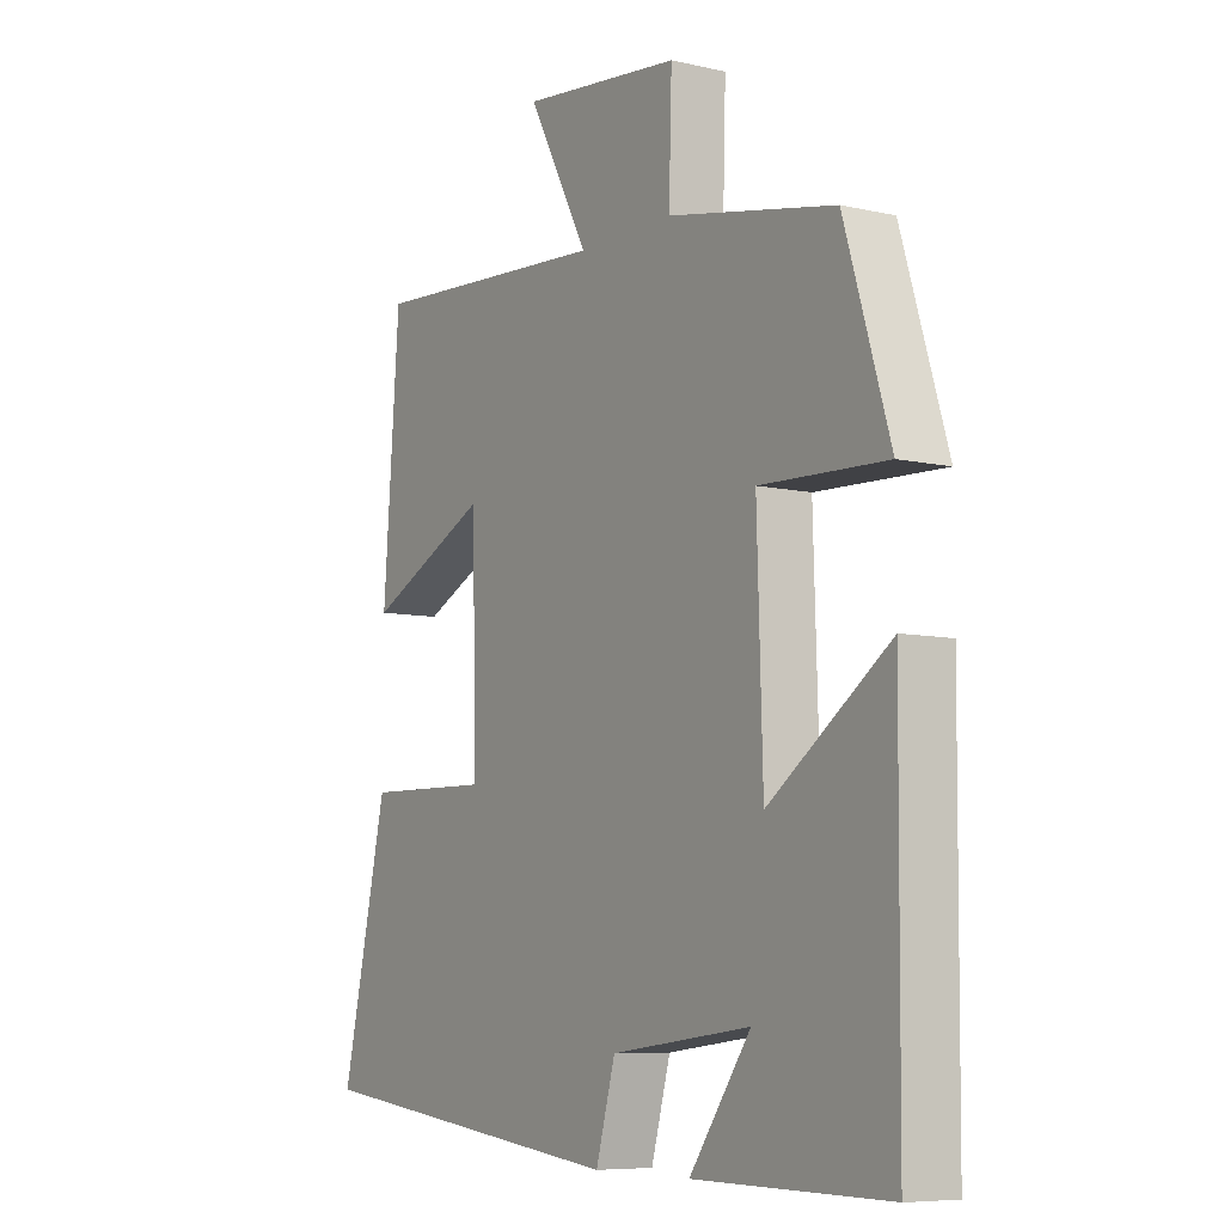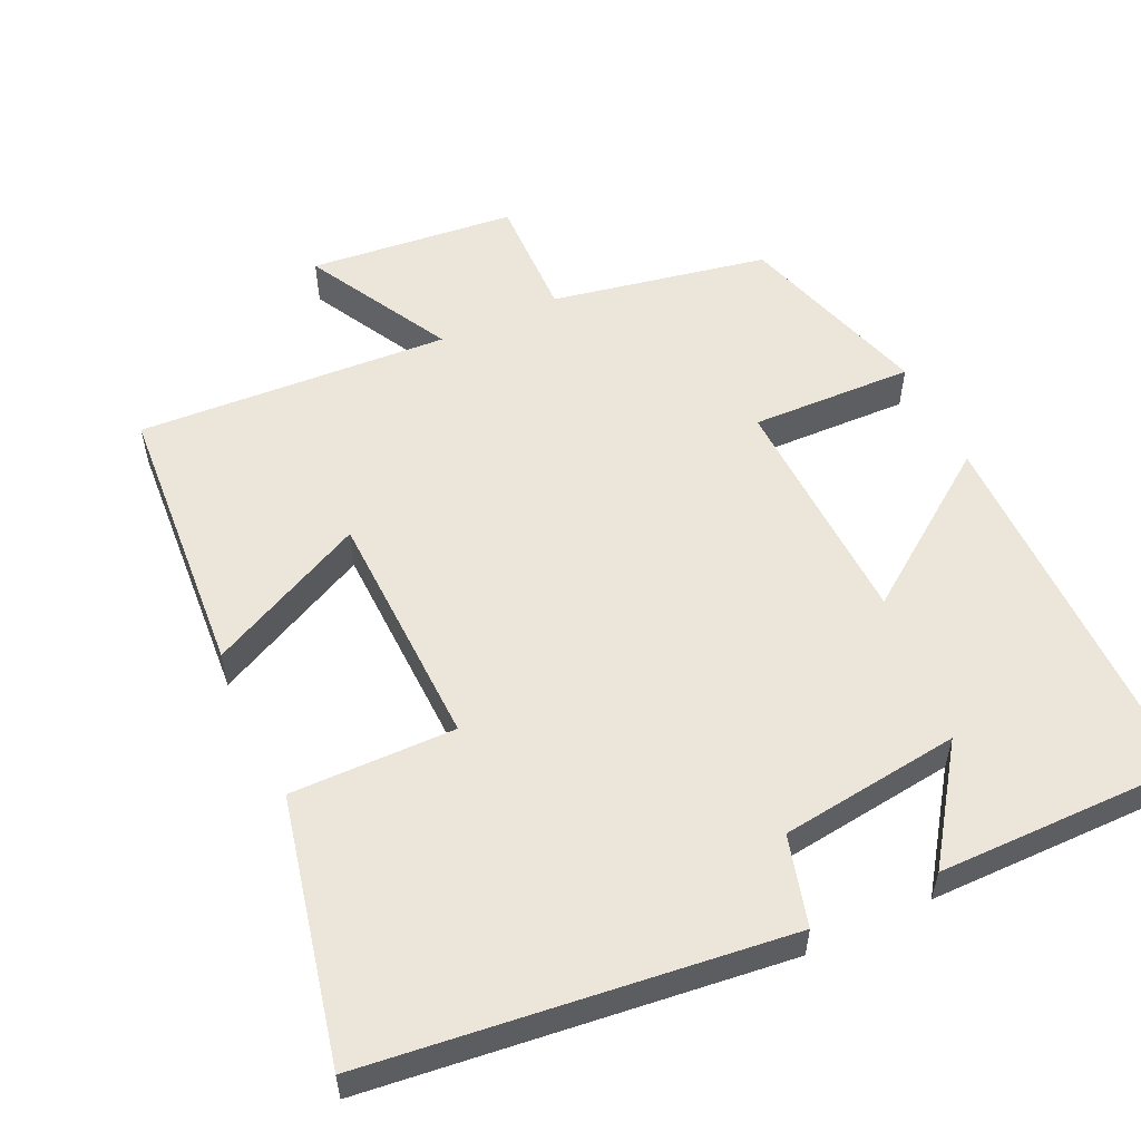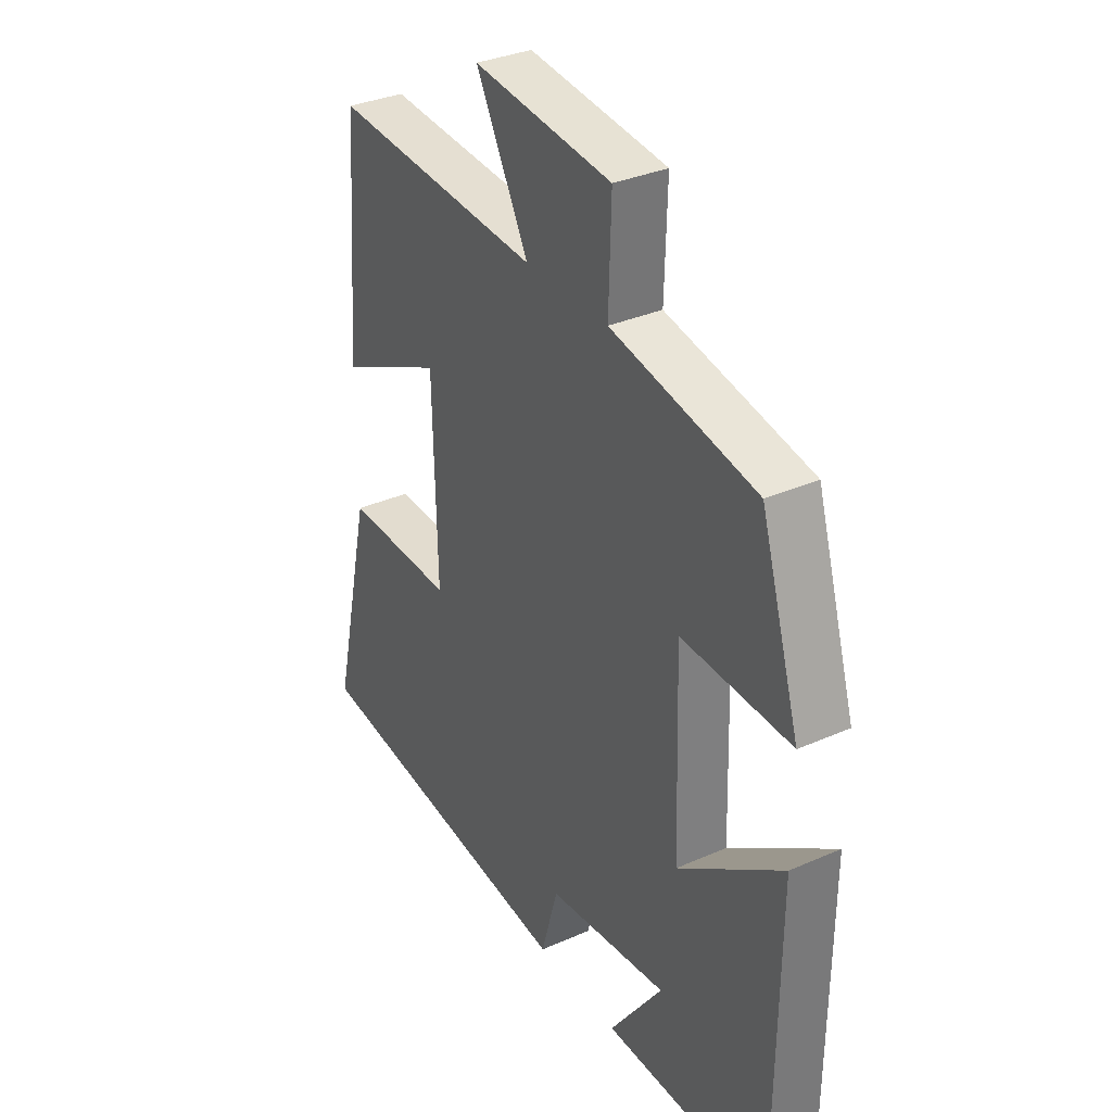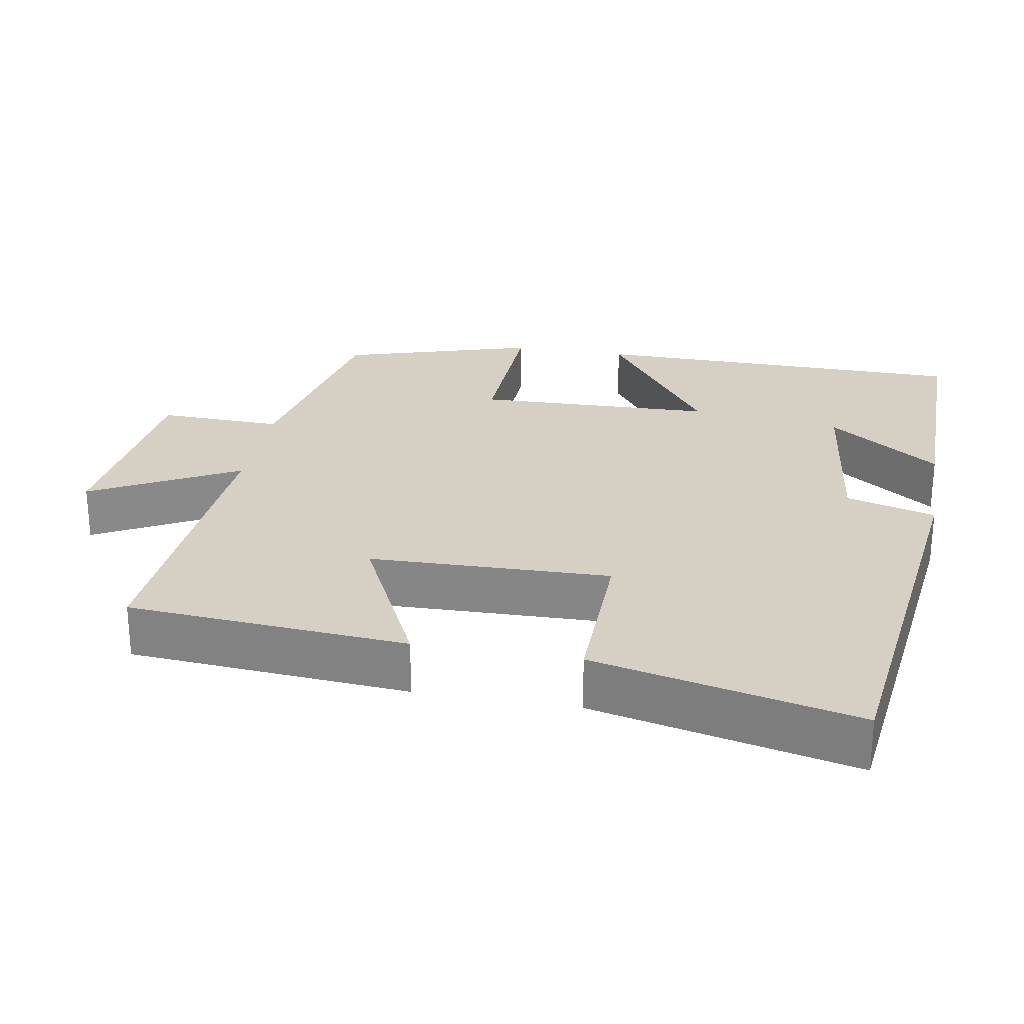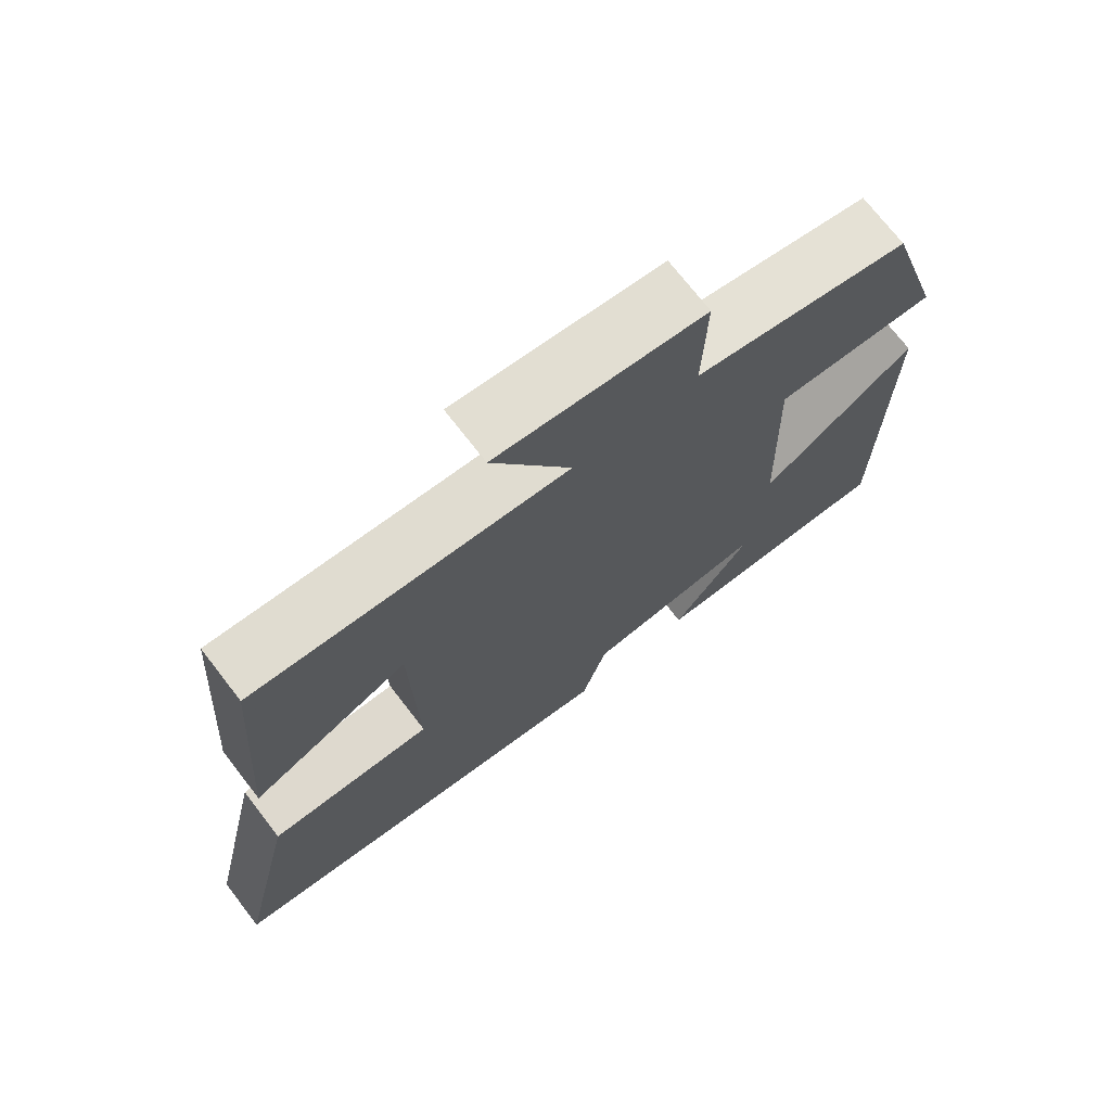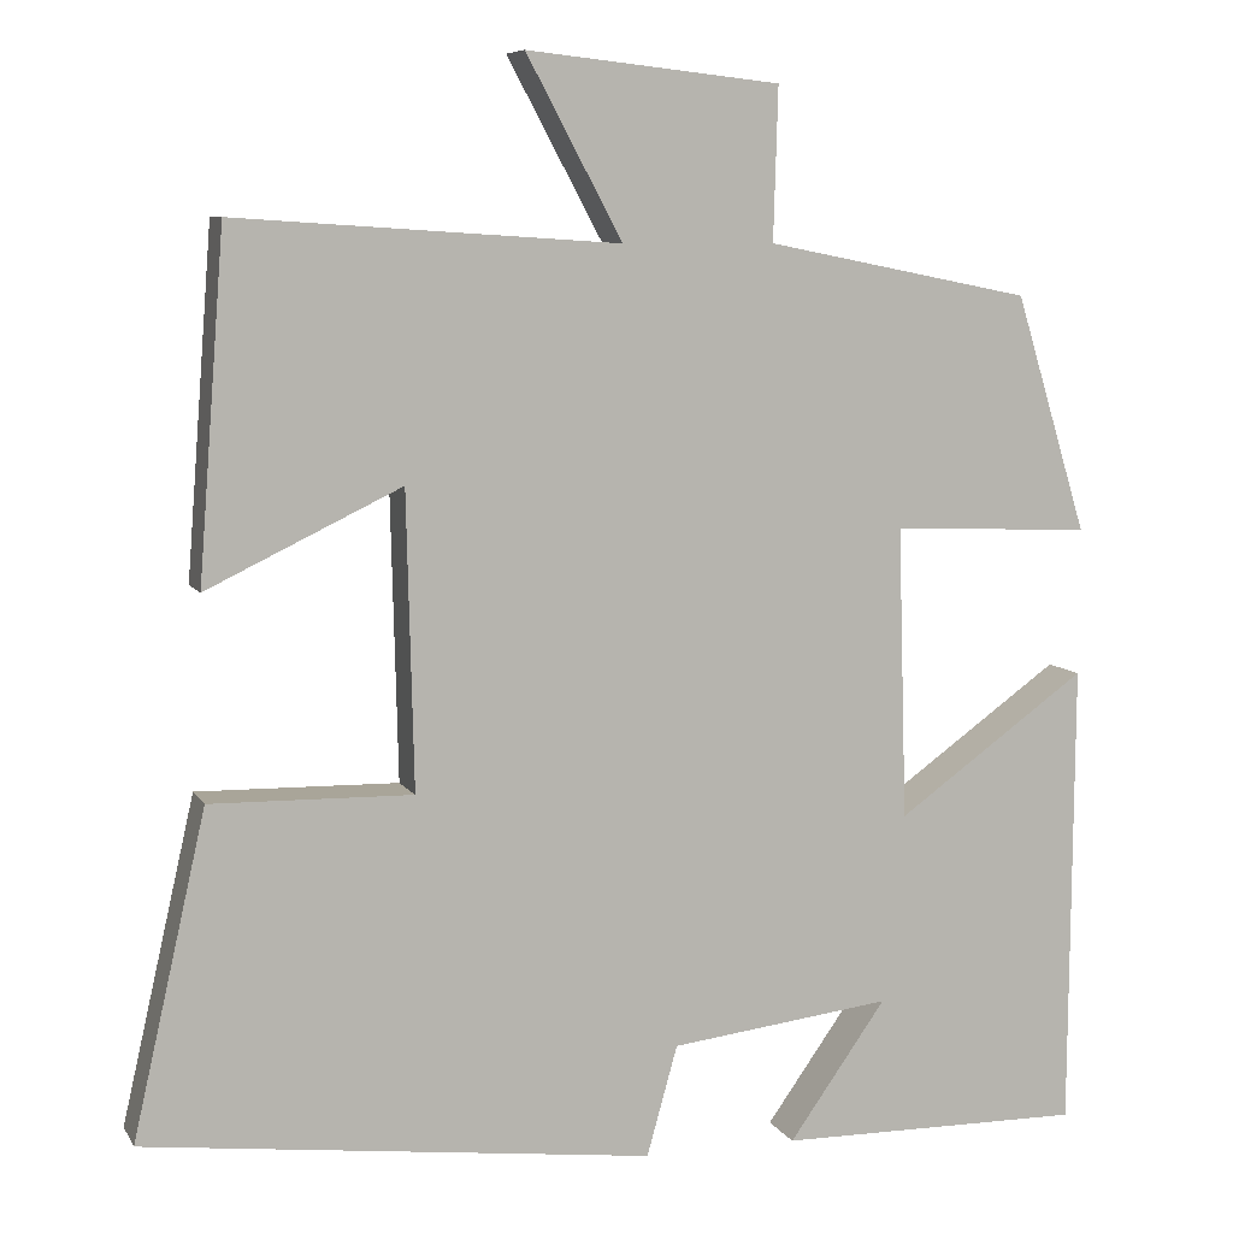
<metadata>
{"format":"obj","ext":"obj","renderer":"f3d","projection":"perspective","resolution":1024,"background":"white","views":[{"elev":-7.6,"azim":-122.9,"up":"+Z"},{"elev":55.2,"azim":154.7,"up":"+Y"},{"elev":33.7,"azim":-121.0,"up":"+Z"},{"elev":26.3,"azim":100.1,"up":"+Y"},{"elev":72.4,"azim":142.3,"up":"+Z"},{"elev":7.6,"azim":161.8,"up":"+Z"}]}
</metadata>
<code>
v -0.496 0.07 -0.503
v -0.5 0.07 0.015
v -0.288 0.07 -0.137
v -0.278 0.07 0.187
v -0.5 0.07 0.179
v -0.42 0.07 0.442
v -0.125 0.07 0.5
v -0.13 0.07 0.669
v 0.152 0.07 0.699
v 0.045 0.07 0.5
v 0.471 0.07 0.527
v 0.5 0.07 0.146
v 0.284 0.07 0.25
v 0.276 0.07 -0.078
v 0.5 0.07 -0.074
v 0.581 0.07 -0.432
v 0.016 0.07 -0.5
v -0.018 0.07 -0.378
v -0.264 0.07 -0.348
v -0.156 0.07 -0.5
v -0.496 0 -0.503
v -0.5 0 0.015
v -0.288 0 -0.137
v -0.278 0 0.187
v -0.5 0 0.179
v -0.42 0 0.442
v -0.125 0 0.5
v -0.13 0 0.669
v 0.152 0 0.699
v 0.045 0 0.5
v 0.471 0 0.527
v 0.5 0 0.146
v 0.284 0 0.25
v 0.276 0 -0.078
v 0.5 0 -0.074
v 0.581 0 -0.432
v 0.016 0 -0.5
v -0.018 0 -0.378
v -0.264 0 -0.348
v -0.156 0 -0.5
f 19 20 1
f 16 17 18
f 15 16 18
f 14 15 18
f 13 14 18 19
f 10 11 12 13
f 10 13 19
f 7 8 9 10
f 6 7 10
f 5 6 10
f 4 5 10
f 3 4 10 19
f 1 2 3 19
f 21 40 39
f 38 37 36
f 38 36 35
f 38 35 34
f 39 38 34 33
f 33 32 31 30
f 39 33 30
f 30 29 28 27
f 30 27 26
f 30 26 25
f 30 25 24
f 39 30 24 23
f 39 23 22 21
f 1 21 22 2
f 2 22 23 3
f 3 23 24 4
f 4 24 25 5
f 5 25 26 6
f 6 26 27 7
f 7 27 28 8
f 8 28 29 9
f 9 29 30 10
f 10 30 31 11
f 11 31 32 12
f 12 32 33 13
f 13 33 34 14
f 14 34 35 15
f 15 35 36 16
f 16 36 37 17
f 17 37 38 18
f 18 38 39 19
f 19 39 40 20
f 20 40 21 1

</code>
